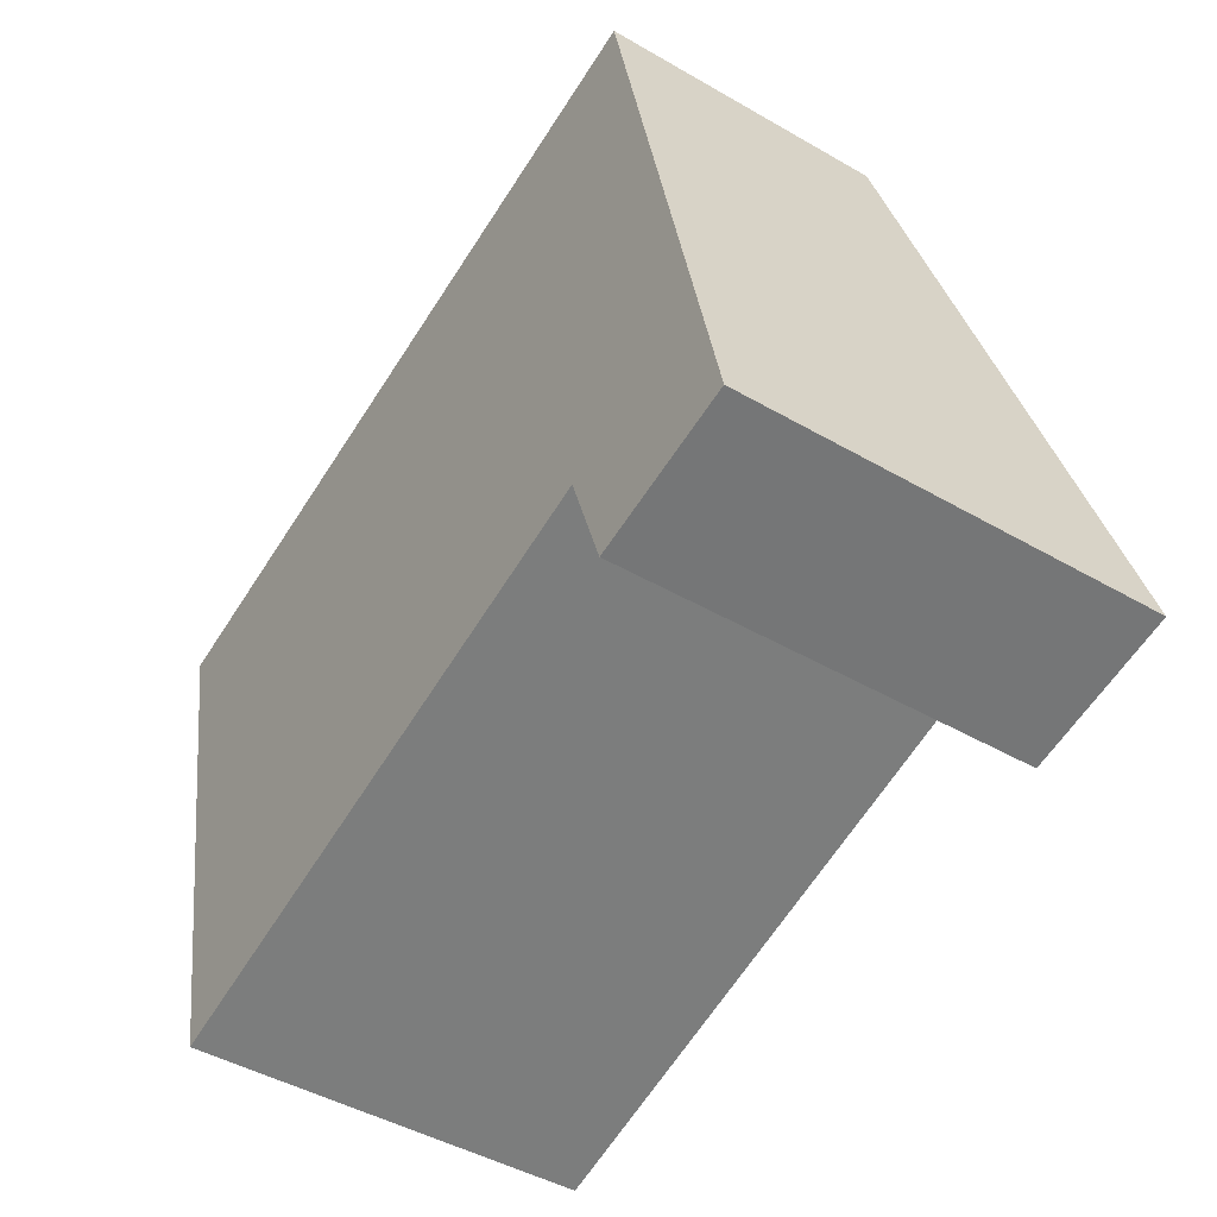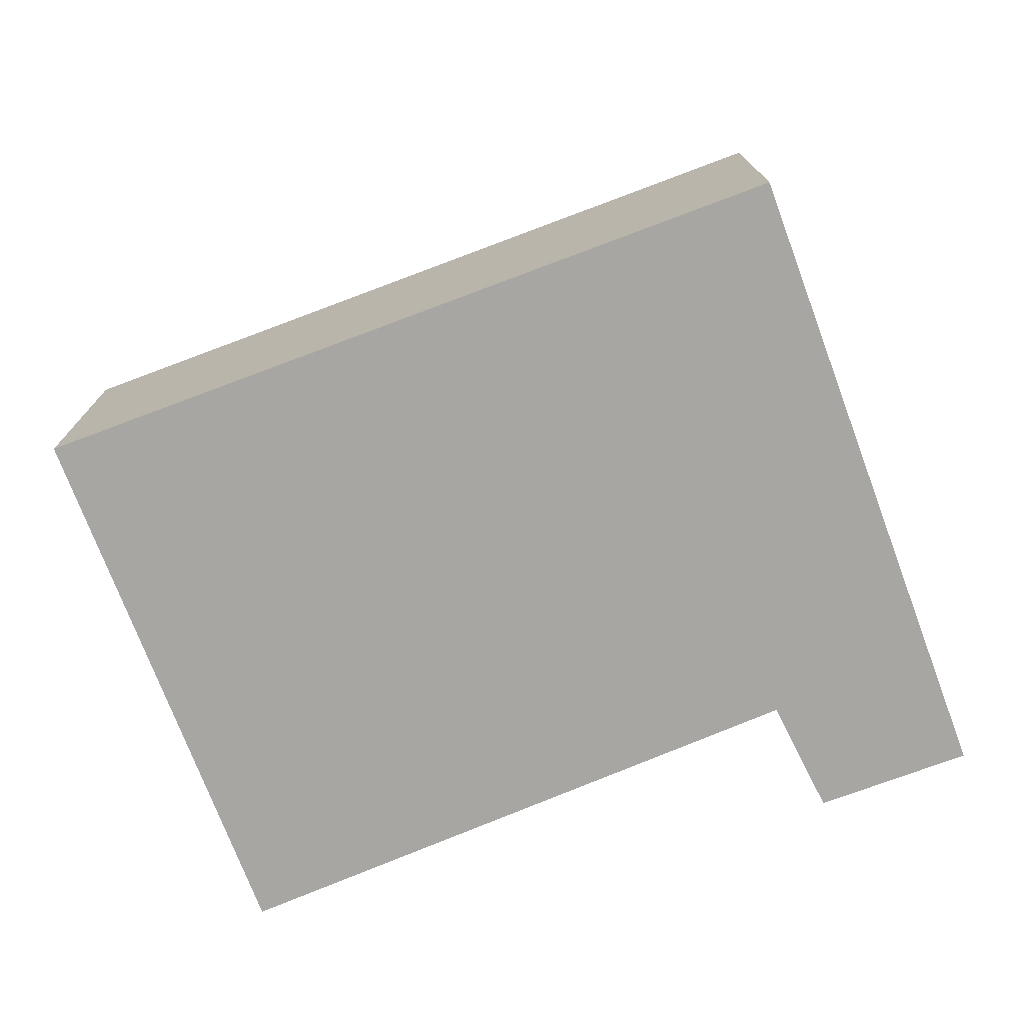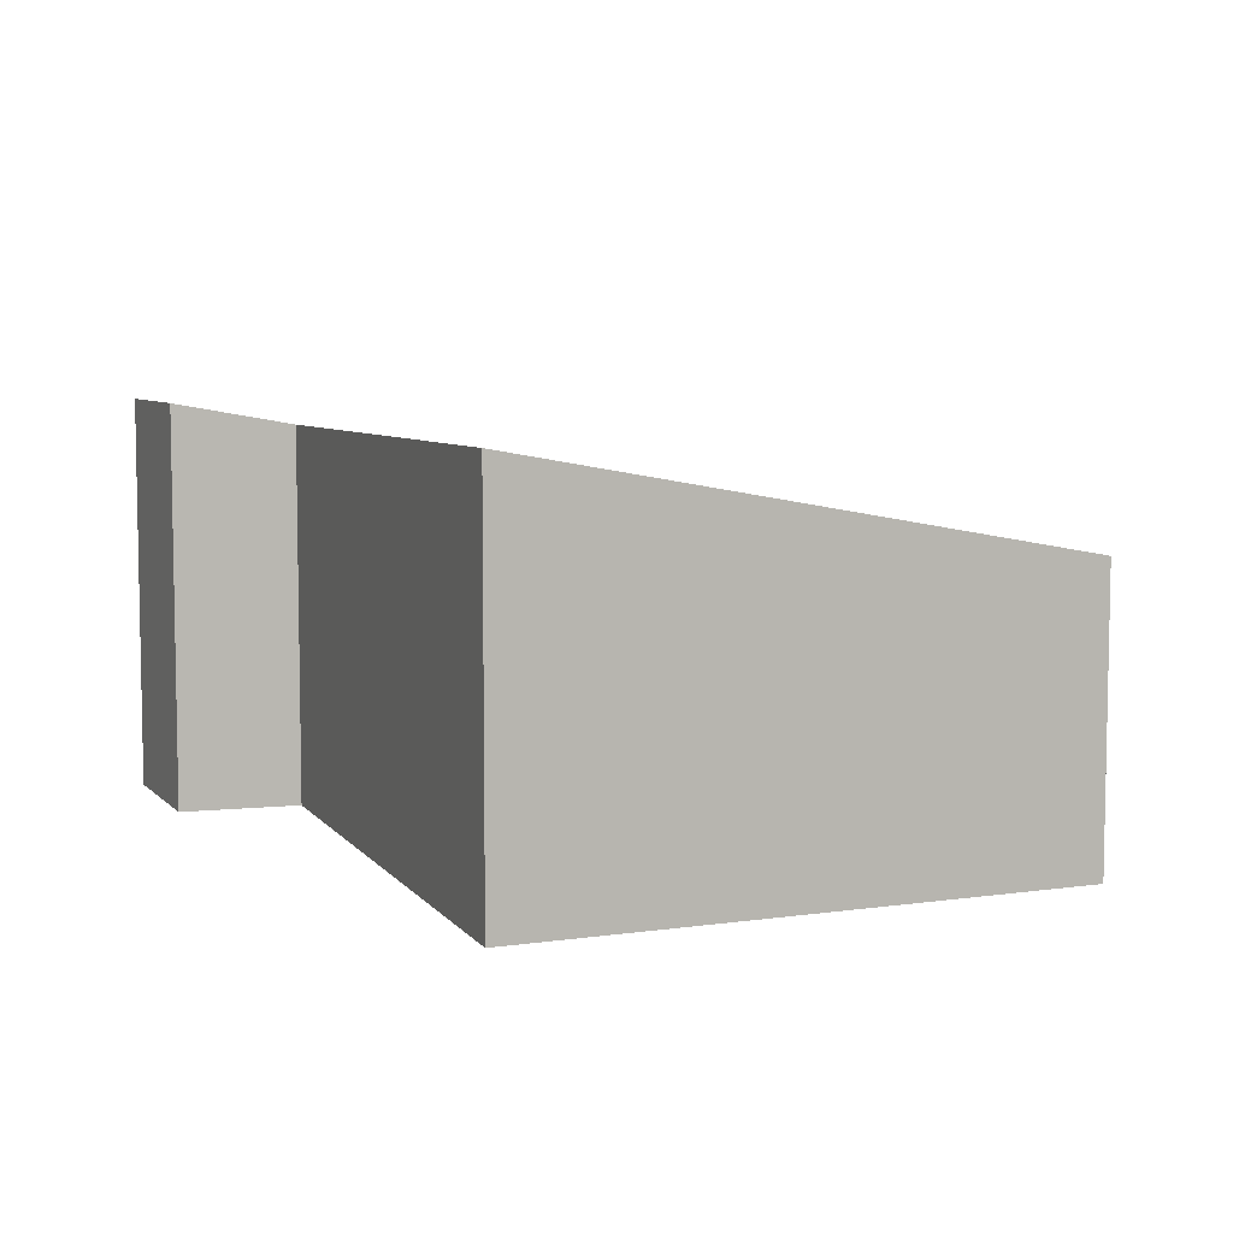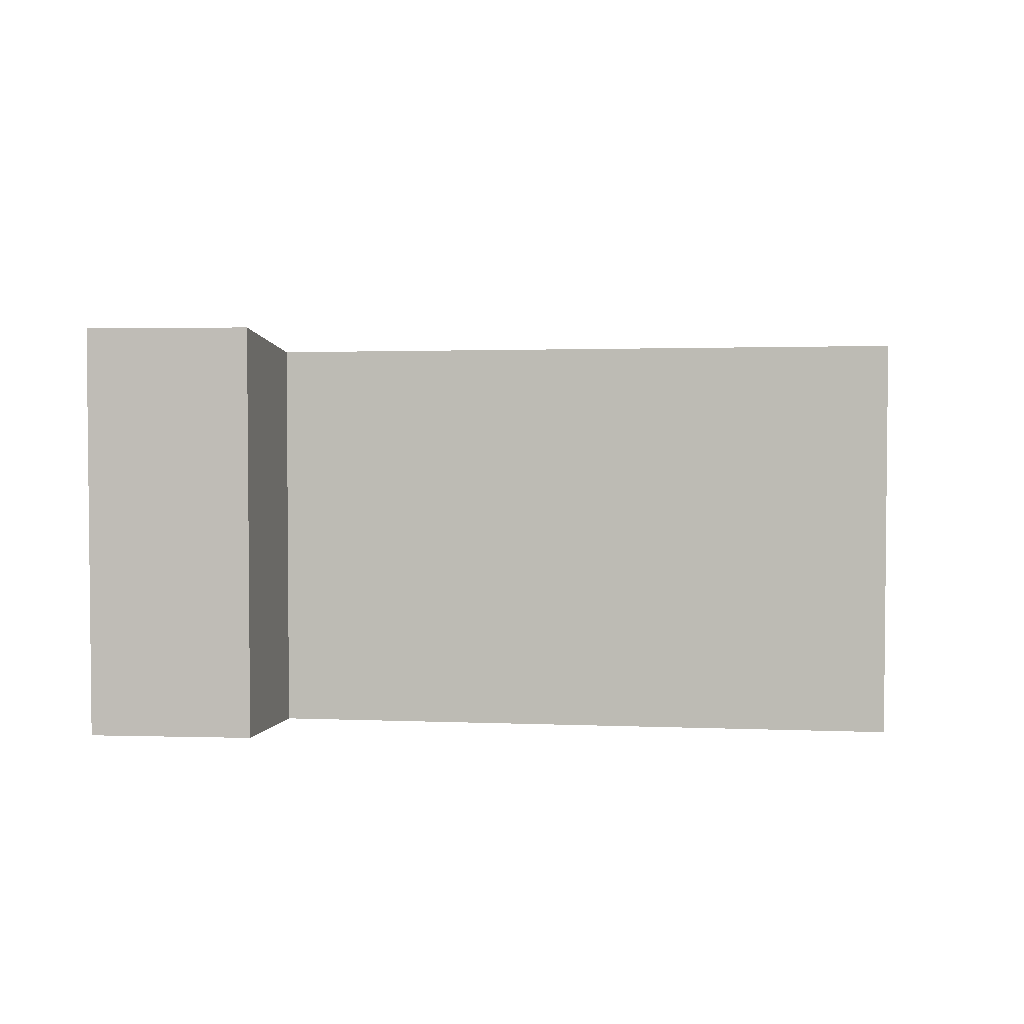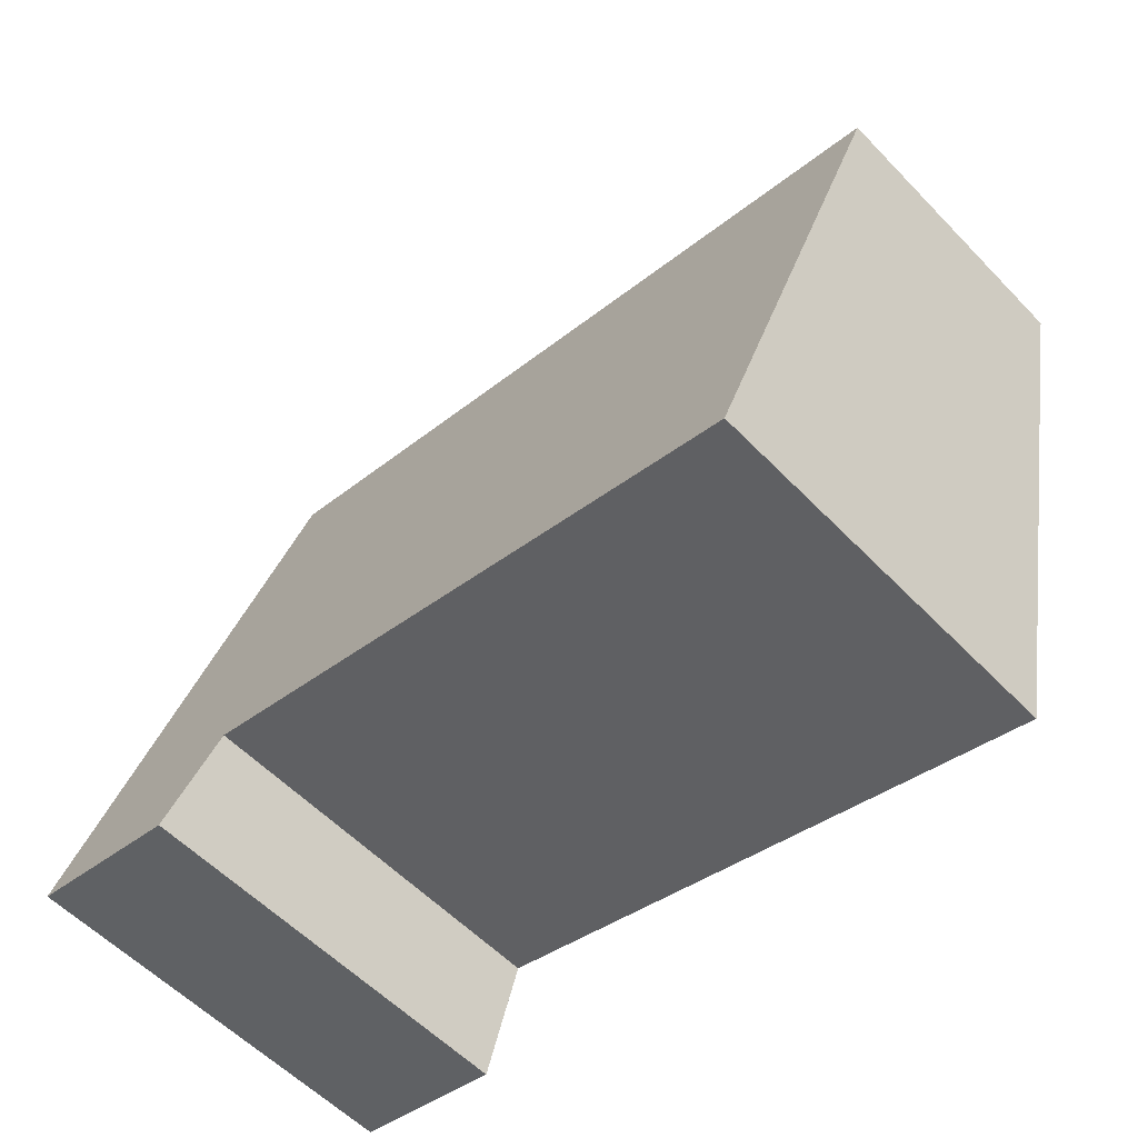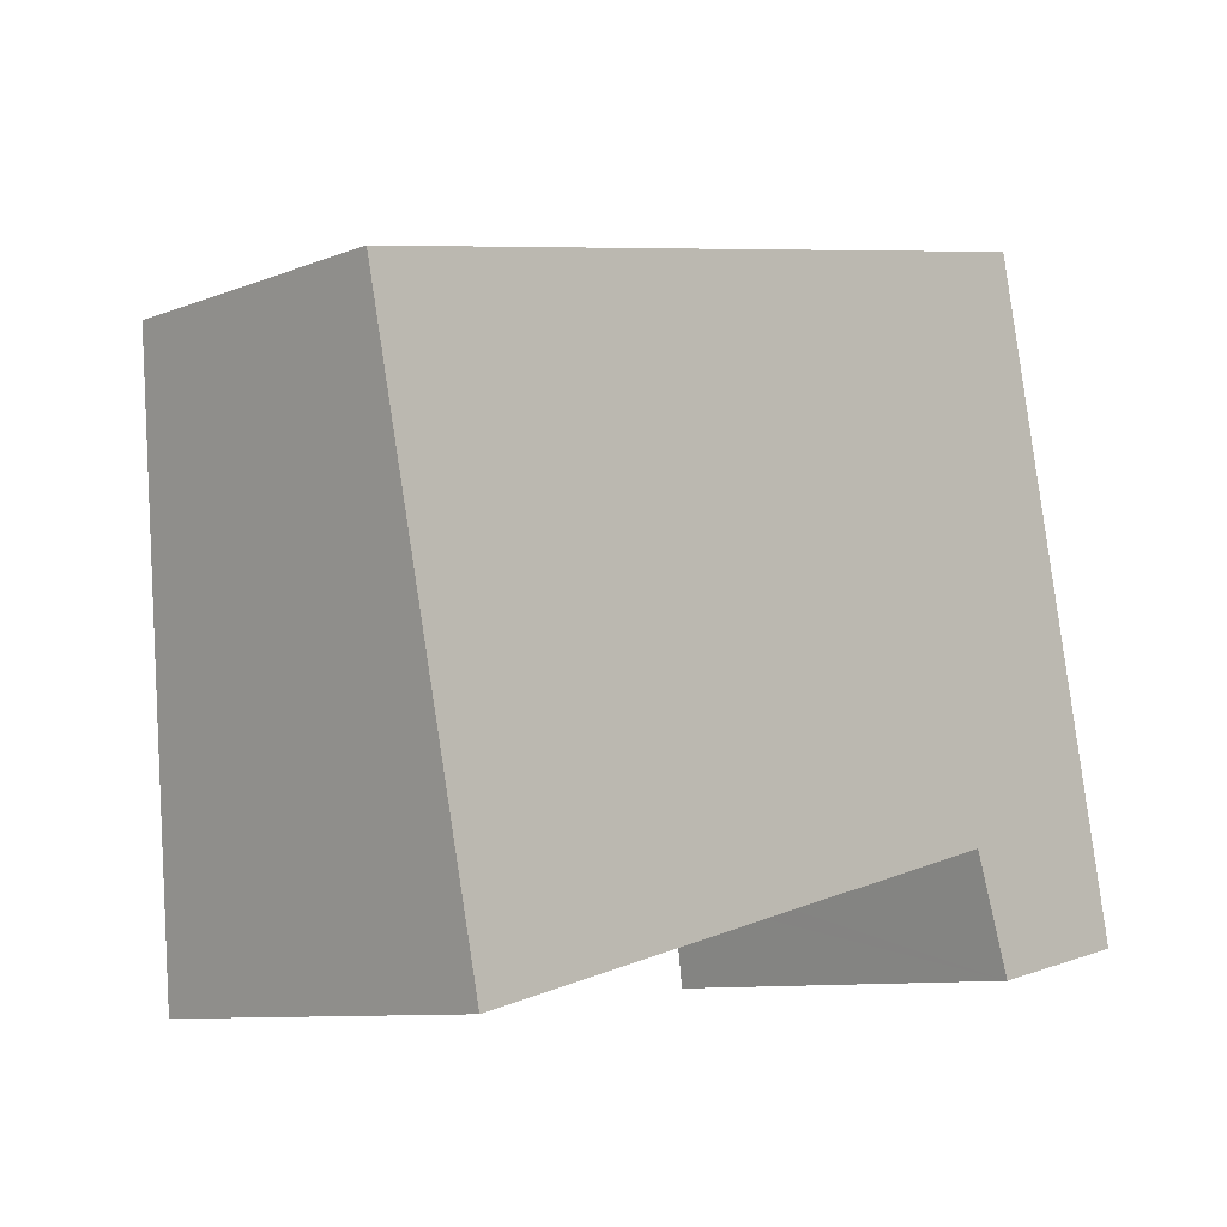
<metadata>
{"format":"obj","ext":"obj","renderer":"f3d","projection":"perspective","resolution":1024,"background":"white","views":[{"elev":-46.4,"azim":56.7,"up":"+Z"},{"elev":-74.1,"azim":8.7,"up":"+Y"},{"elev":6.7,"azim":-124.9,"up":"+Y"},{"elev":3.5,"azim":173.7,"up":"+Y"},{"elev":-57.4,"azim":-136.7,"up":"+Z"},{"elev":-9.4,"azim":-44.6,"up":"+Z"}]}
</metadata>
<code>
v  0 1.979 1.212e-16
v  4.946 2.659 -2.806
v  0.813 2.693 -3.865
v  5.358 1.979 1.126
v  5.213 2.813 -3.616
v  6.17 2.692 -2.735
v  6.307 2.813 -3.387
v  5.004 2.692 -2.981
v  0.813 2.367e-16 -3.865
v  0 0 0
v  5.213 2.214e-16 -3.616
v  4.946 1.718e-16 -2.806
v  5.004 1.825e-16 -2.981
v  5.358 -6.895e-17 1.126
v  6.17 1.675e-16 -2.735
v  6.307 2.074e-16 -3.387
g defaultobject
f 1 2 3
f 2 1 4
f 5 6 7
f 6 5 8
f 6 8 2
f 6 2 4
f 9 1 3
f 1 9 10
f 11 8 5
f 8 11 2
f 2 11 12
f 12 11 13
f 10 4 1
f 4 10 14
f 14 6 4
f 6 14 15
f 6 15 7
f 7 15 16
f 16 5 7
f 5 16 11
f 2 9 3
f 9 2 12
f 10 15 14
f 15 10 16
f 16 10 12
f 16 12 13
f 16 13 11
f 12 10 9

</code>
